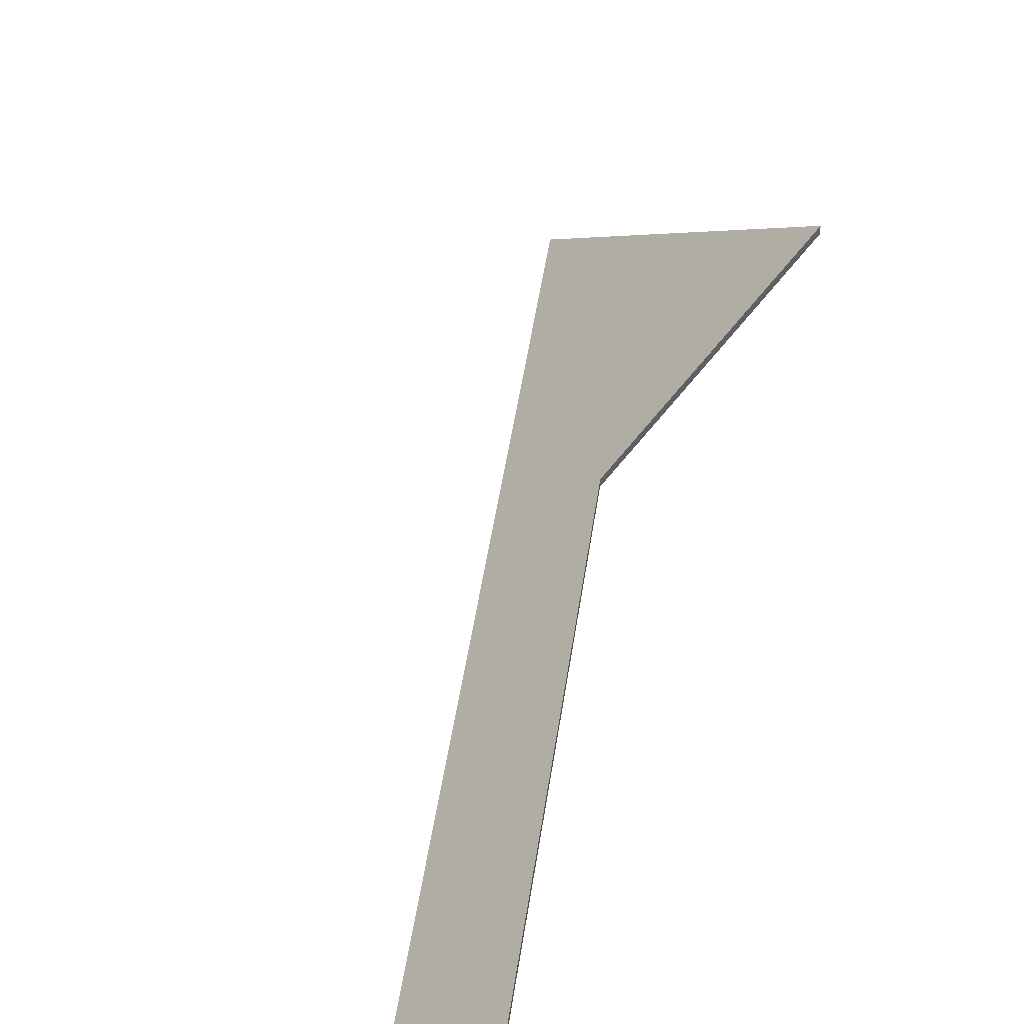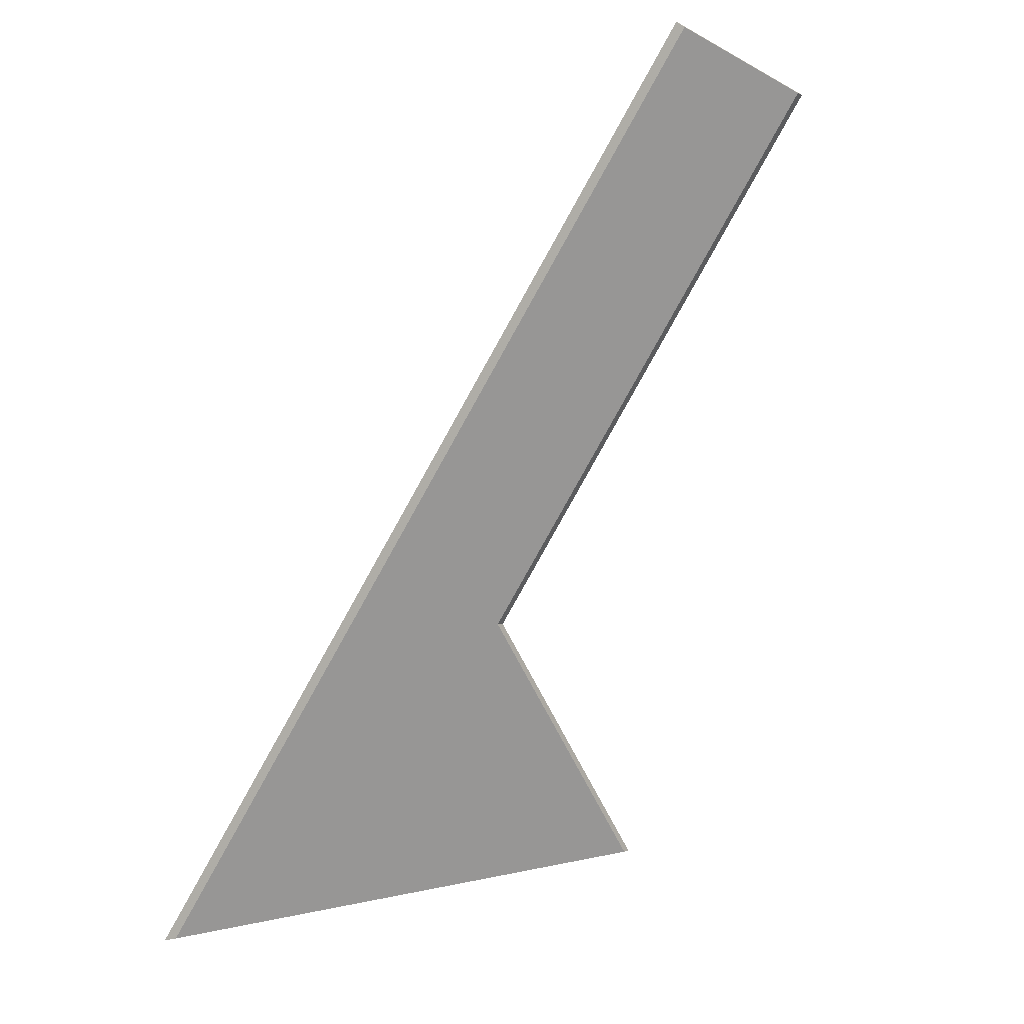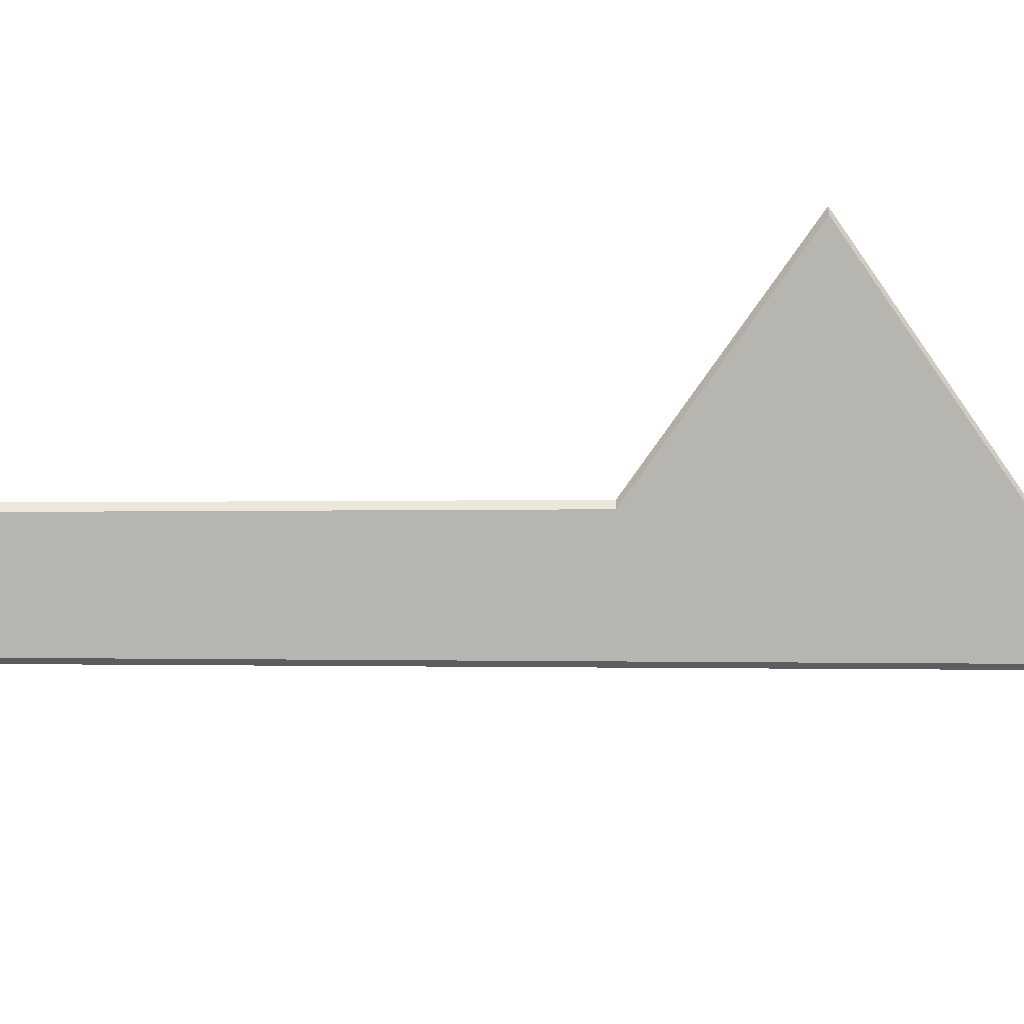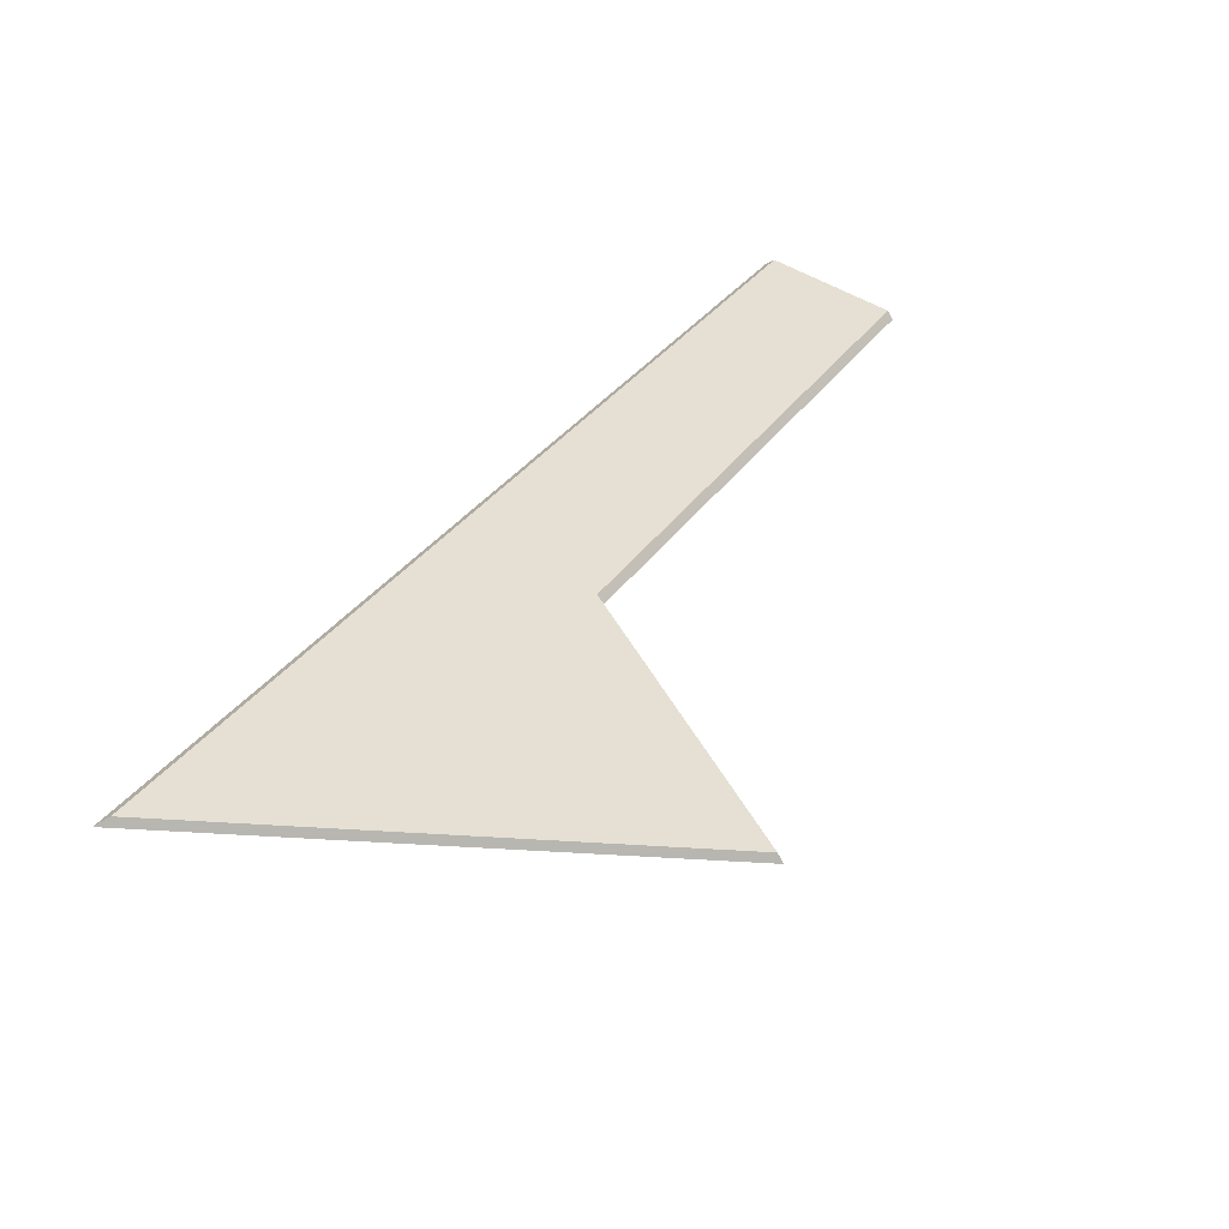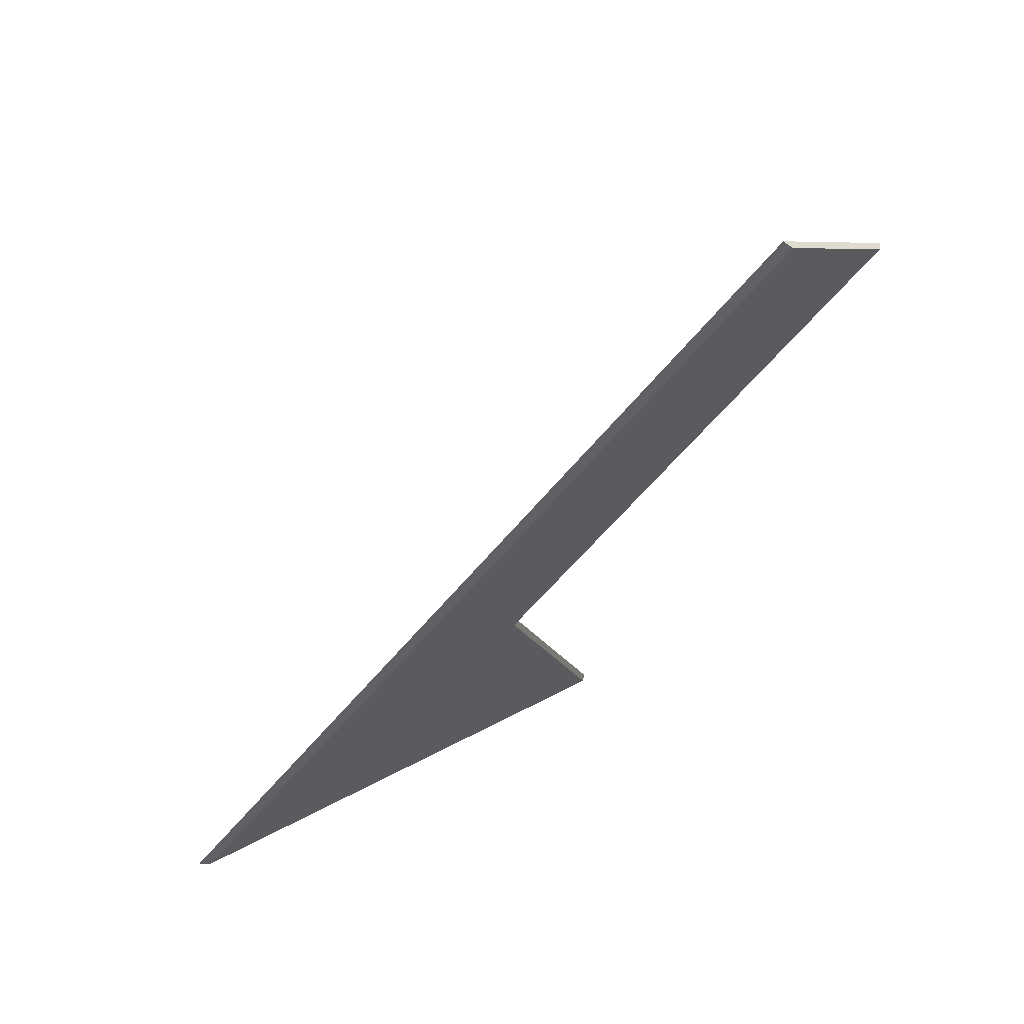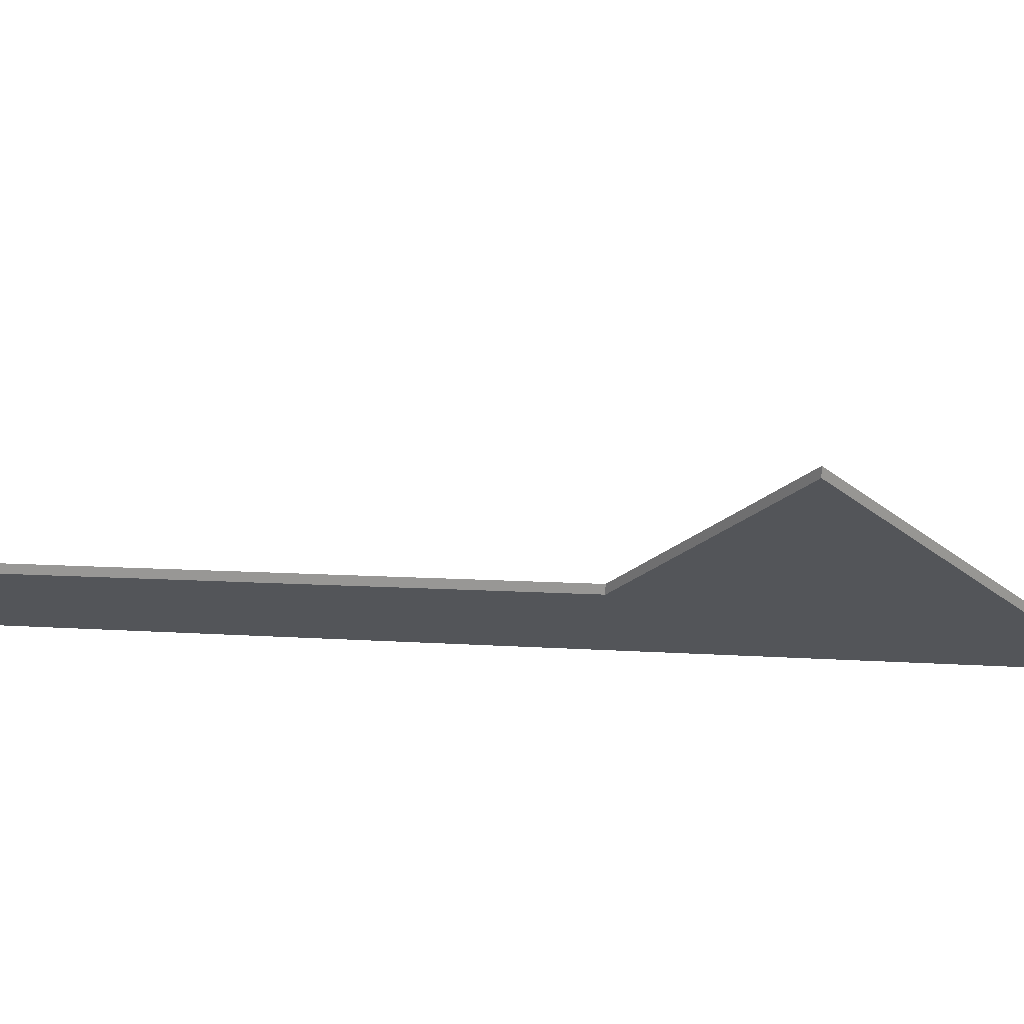
<metadata>
{"format":"obj","ext":"obj","renderer":"f3d","projection":"perspective","resolution":1024,"background":"white","views":[{"elev":45.8,"azim":41.2,"up":"+Y"},{"elev":-0.8,"azim":29.1,"up":"+Z"},{"elev":-35.8,"azim":122.7,"up":"+Y"},{"elev":-75.4,"azim":28.8,"up":"+Z"},{"elev":40.0,"azim":9.3,"up":"+Z"},{"elev":20.7,"azim":129.1,"up":"+Y"}]}
</metadata>
<code>
v -0.2153 -0.03724 3.02
v -0.1154 0.03445 3.041
v -0.1292 -0.01242 3.106
v -0.04467 -0.01362 3.236
v -0.06407 -0.03724 3.25
v -0.1154 0.03709 3.041
v -0.1154 0.03445 3.041
v -0.2153 -0.03724 3.02
v -0.219 -0.03724 3.019
v -0.1292 -0.009788 3.106
v -0.1292 -0.01242 3.106
v -0.1154 0.03445 3.041
v -0.1154 0.03709 3.041
v -0.04467 -0.01099 3.236
v -0.04467 -0.01362 3.236
v -0.1292 -0.01242 3.106
v -0.1292 -0.009788 3.106
v -0.219 -0.03724 3.019
v -0.2153 -0.03724 3.02
v -0.06407 -0.03724 3.25
v -0.06624 -0.03724 3.251
v -0.06624 -0.03724 3.251
v -0.06407 -0.03724 3.25
v -0.04467 -0.01362 3.236
v -0.04467 -0.01099 3.236
v -0.06624 -0.03724 3.251
v -0.04467 -0.01099 3.236
v -0.219 -0.03724 3.019
v -0.1292 -0.009788 3.106
v -0.1154 0.03709 3.041
f 1 2 3
f 1 3 4
f 1 4 5
f 6 7 8
f 6 8 9
f 10 11 12
f 10 12 13
f 14 15 16
f 14 16 17
f 18 19 20
f 18 20 21
f 22 23 24
f 22 24 25
f 26 27 28
f 28 27 29
f 28 29 30

</code>
